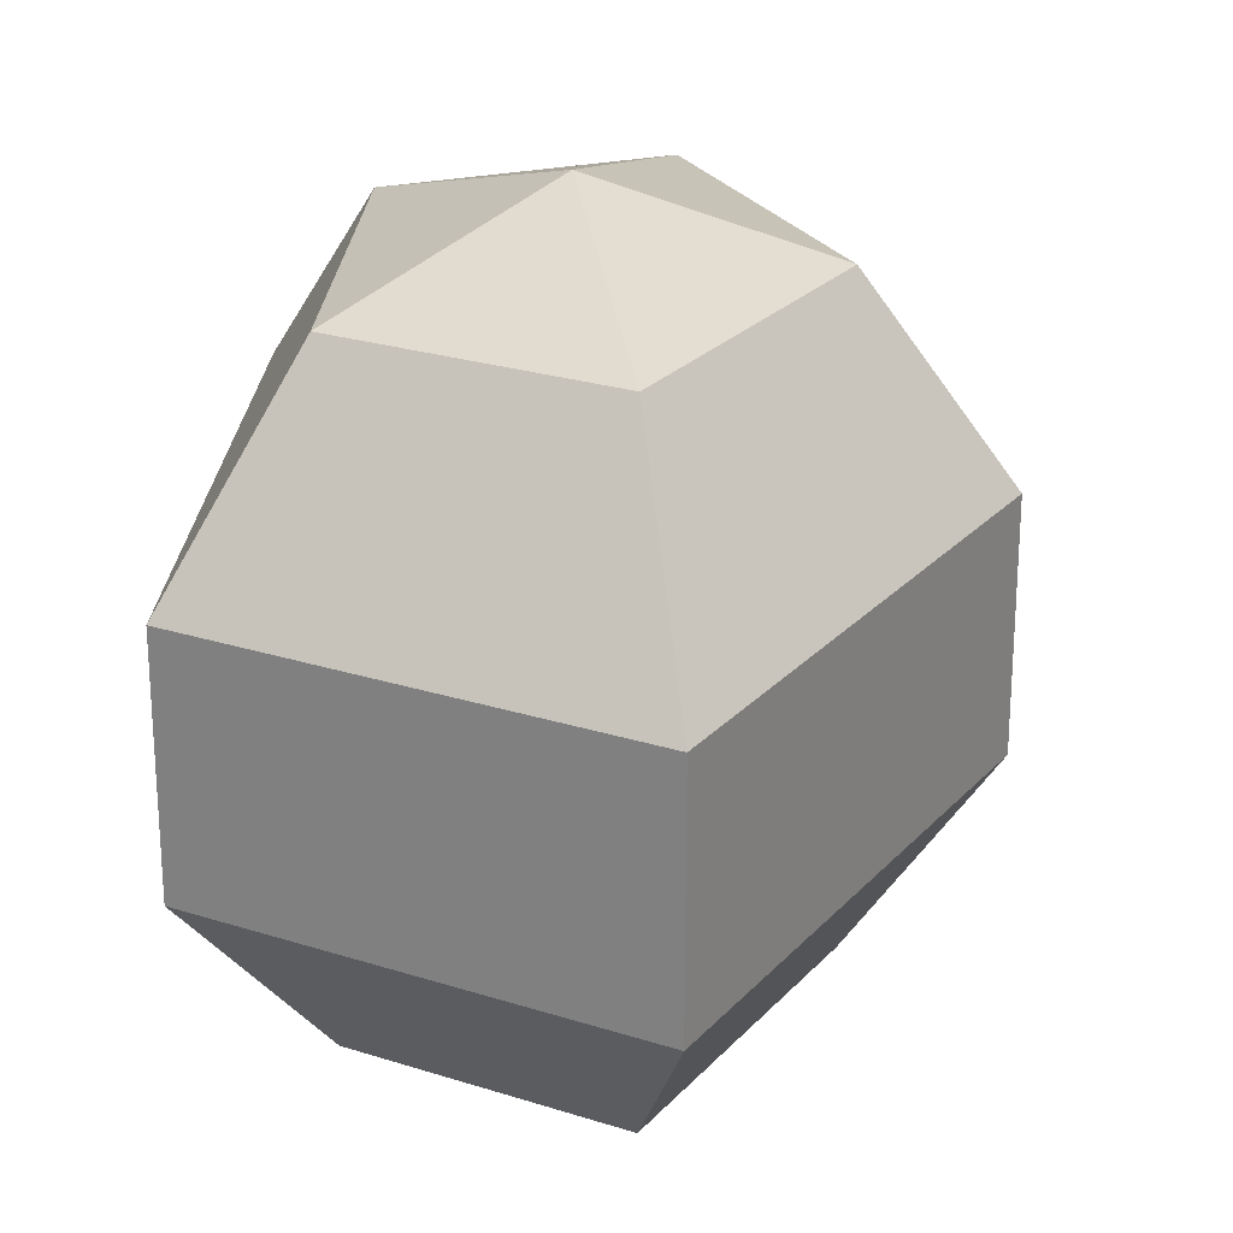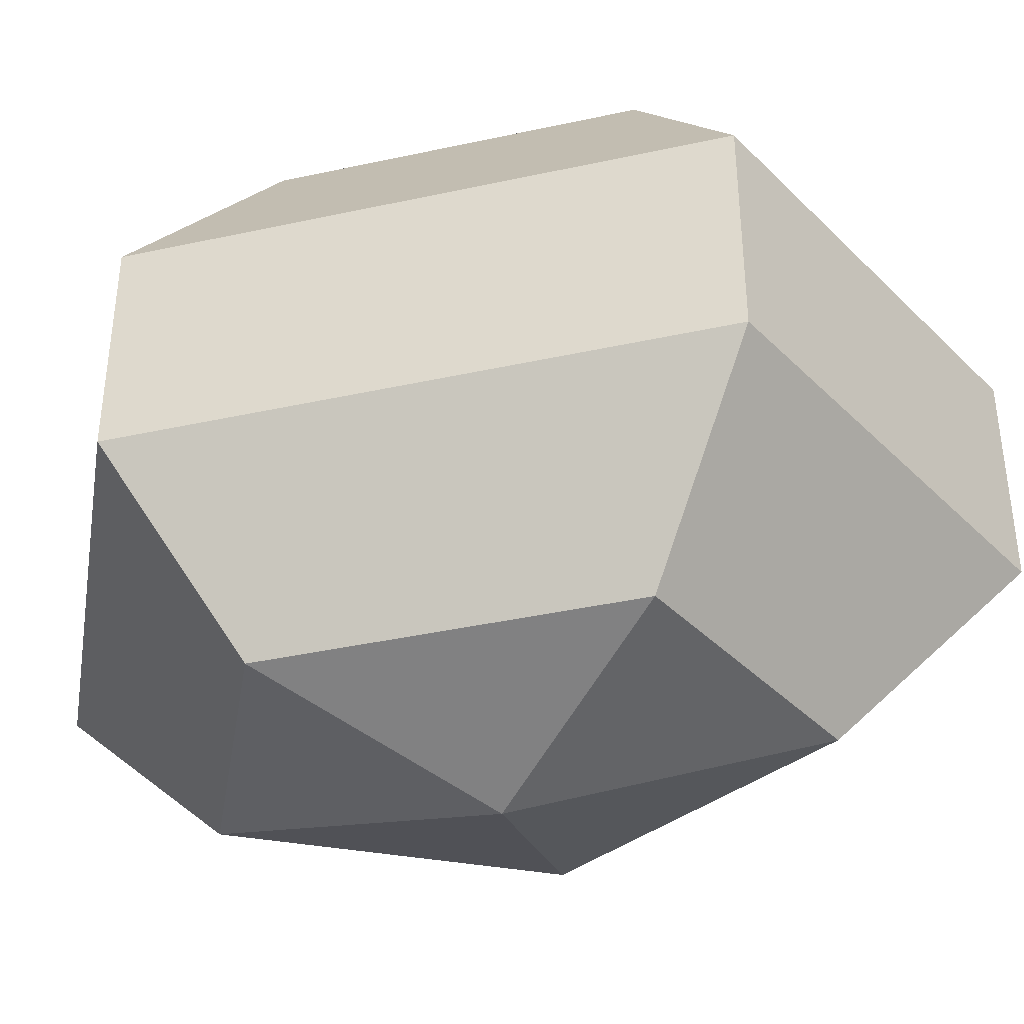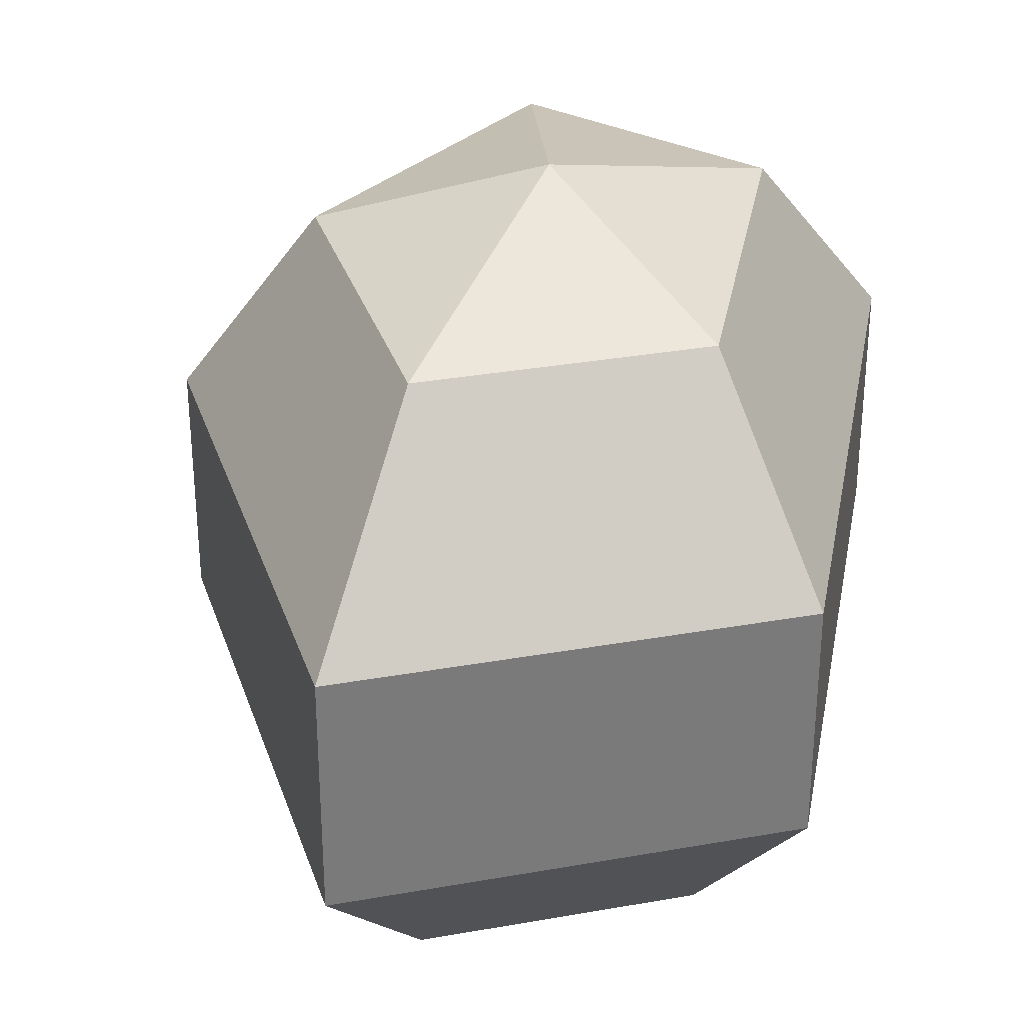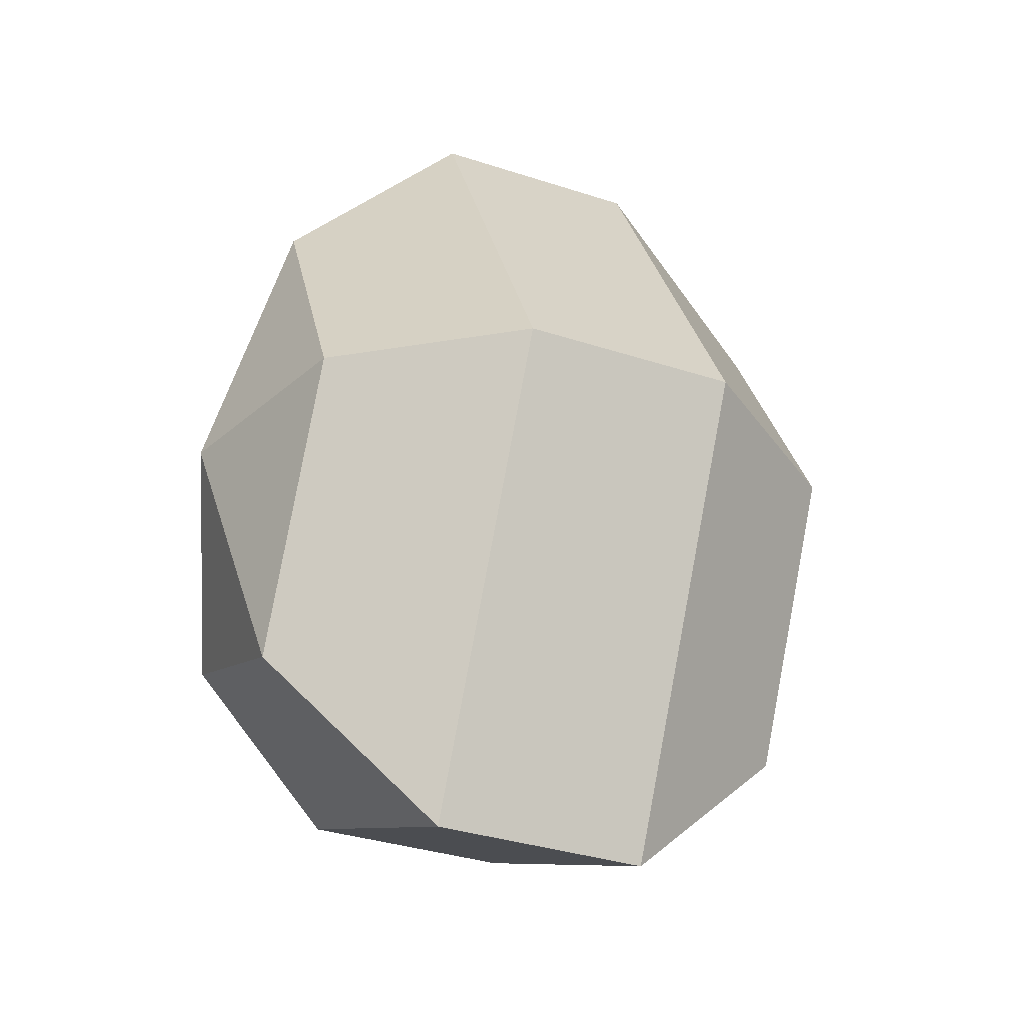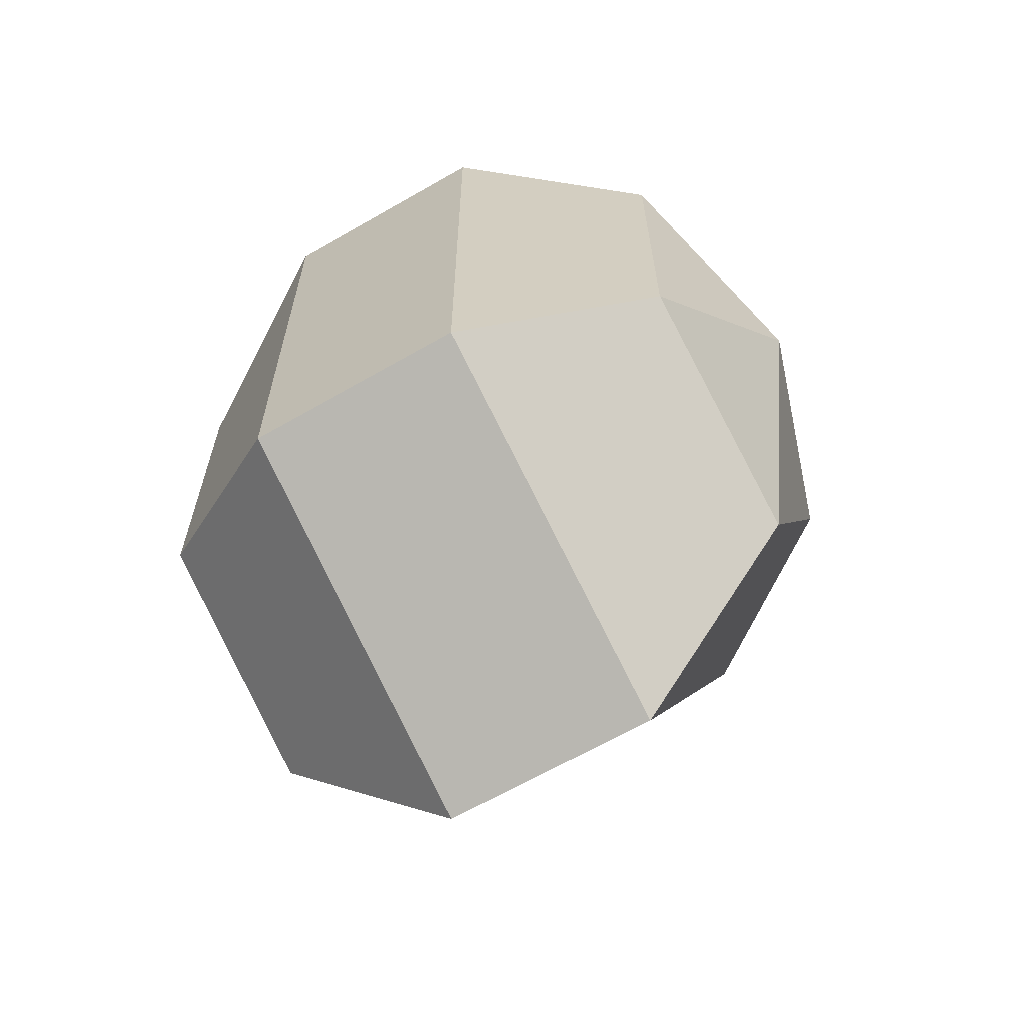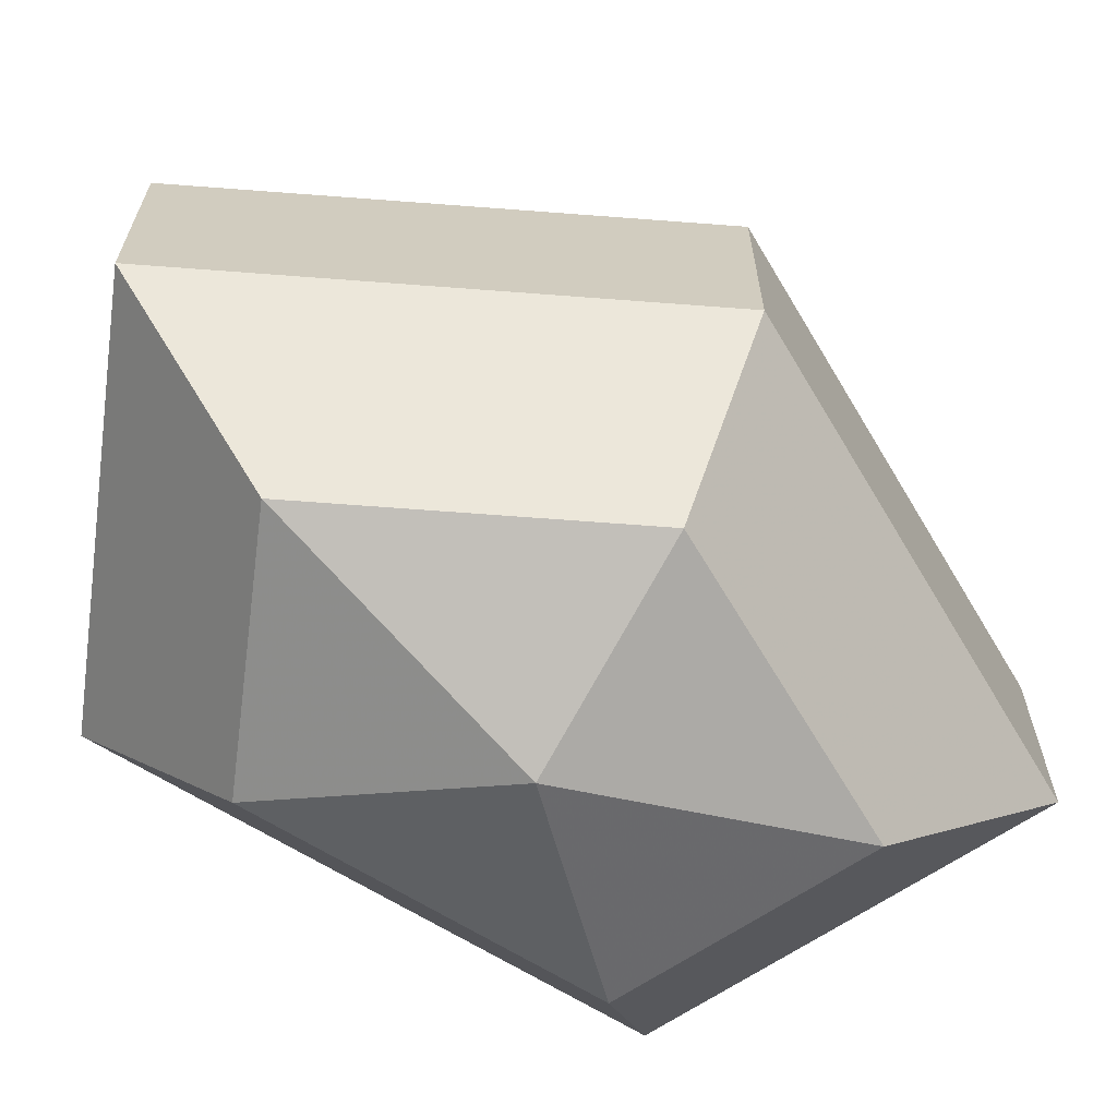
<metadata>
{"format":"obj","ext":"obj","renderer":"f3d","projection":"perspective","resolution":1024,"background":"white","views":[{"elev":24.2,"azim":-176.5,"up":"+Z"},{"elev":-40.0,"azim":105.1,"up":"+Z"},{"elev":32.1,"azim":10.4,"up":"+Z"},{"elev":-34.9,"azim":-113.5,"up":"+Y"},{"elev":-64.9,"azim":120.1,"up":"+Y"},{"elev":-66.4,"azim":-121.8,"up":"+Z"}]}
</metadata>
<code>
v 239 159 141.5
v 239 159 141.5
v 239 159 141.5
v 239 159 141.5
v 239 159 141.5
v 239 159 141.5
v 235.2 159 142.7
v 237.8 153.9 142.7
v 242.1 155.9 142.7
v 242.1 162.1 142.7
v 237.8 164.1 142.7
v 235.2 159 142.7
v 232.8 159 146
v 237.1 150.8 146
v 244 153.9 146
v 244 164.1 146
v 237.1 167.2 146
v 232.8 159 146
v 232.8 159 150
v 237.1 150.8 150
v 244 153.9 150
v 244 164.1 150
v 237.1 167.2 150
v 232.8 159 150
v 235.2 159 153.3
v 237.8 153.9 153.3
v 242.1 155.9 153.3
v 242.1 162.1 153.3
v 237.8 164.1 153.3
v 235.2 159 153.3
v 239 159 154.5
v 239 159 154.5
v 239 159 154.5
v 239 159 154.5
v 239 159 154.5
v 239 159 154.5
g foo
f 8 7 1
f 9 8 2
f 10 9 3
f 11 10 4
f 12 11 5
f 14 13 7
f 15 14 8
f 16 15 9
f 17 16 10
f 18 17 11
f 20 19 13
f 21 20 14
f 22 21 15
f 23 22 16
f 24 23 17
f 26 25 19
f 27 26 20
f 28 27 21
f 29 28 22
f 30 29 23
f 32 31 25
f 33 32 26
f 34 33 27
f 35 34 28
f 36 35 29
f 2 8 1
f 3 9 2
f 4 10 3
f 5 11 4
f 6 12 5
f 8 14 7
f 9 15 8
f 10 16 9
f 11 17 10
f 12 18 11
f 14 20 13
f 15 21 14
f 16 22 15
f 17 23 16
f 18 24 17
f 20 26 19
f 21 27 20
f 22 28 21
f 23 29 22
f 24 30 23
f 26 32 25
f 27 33 26
f 28 34 27
f 29 35 28
f 30 36 29
g

</code>
